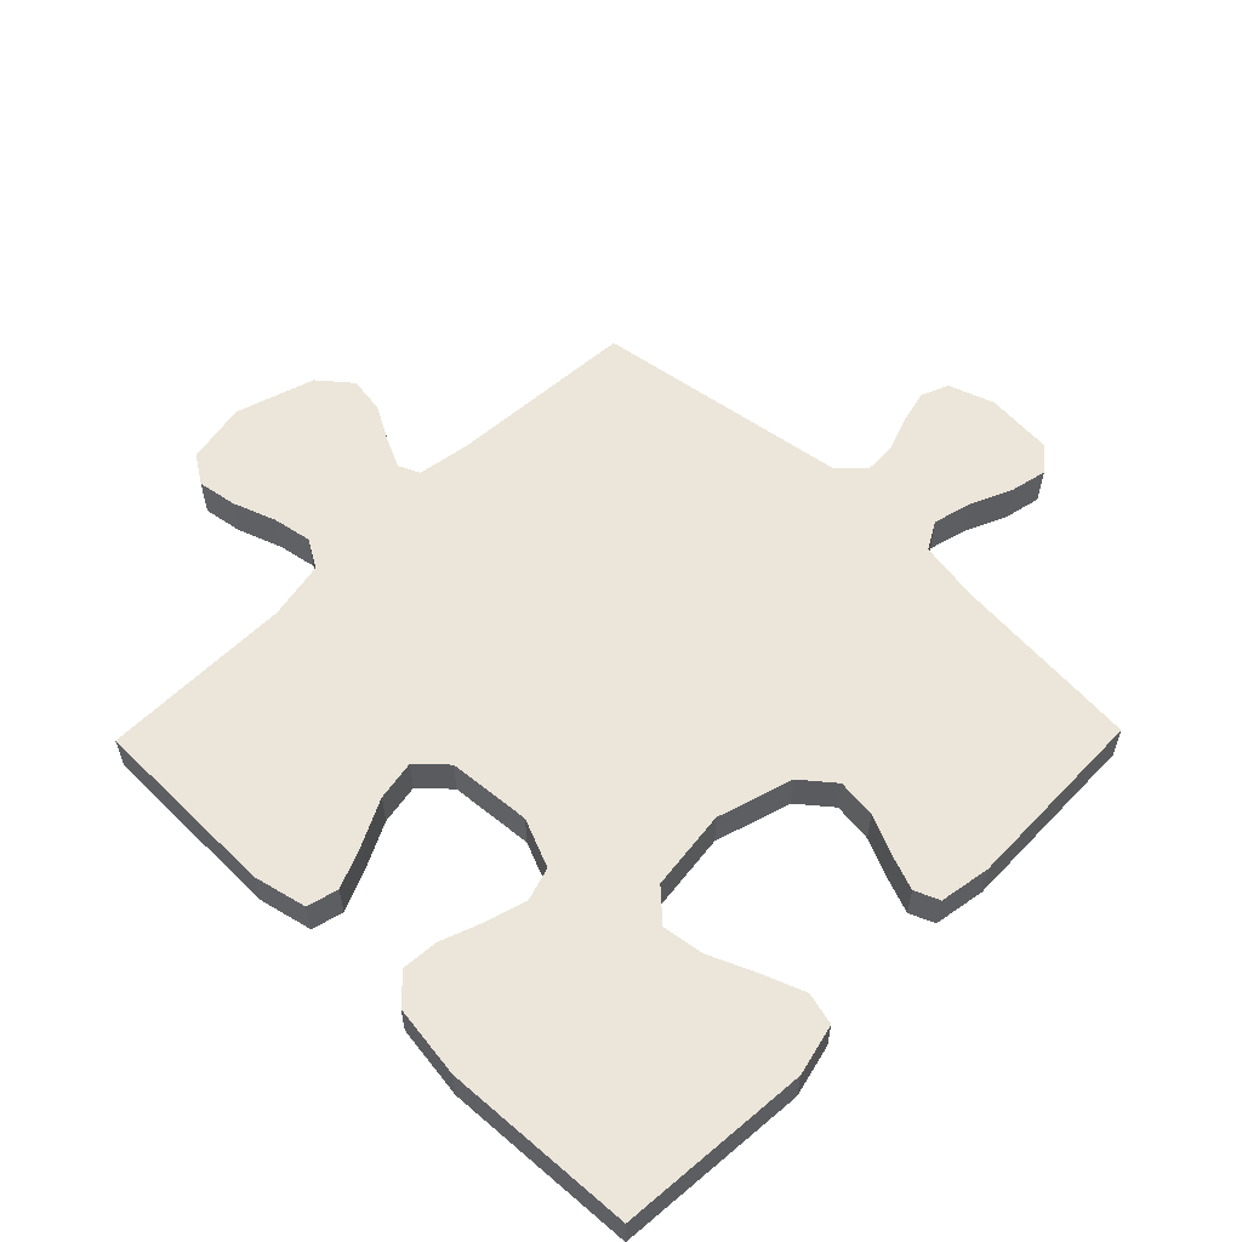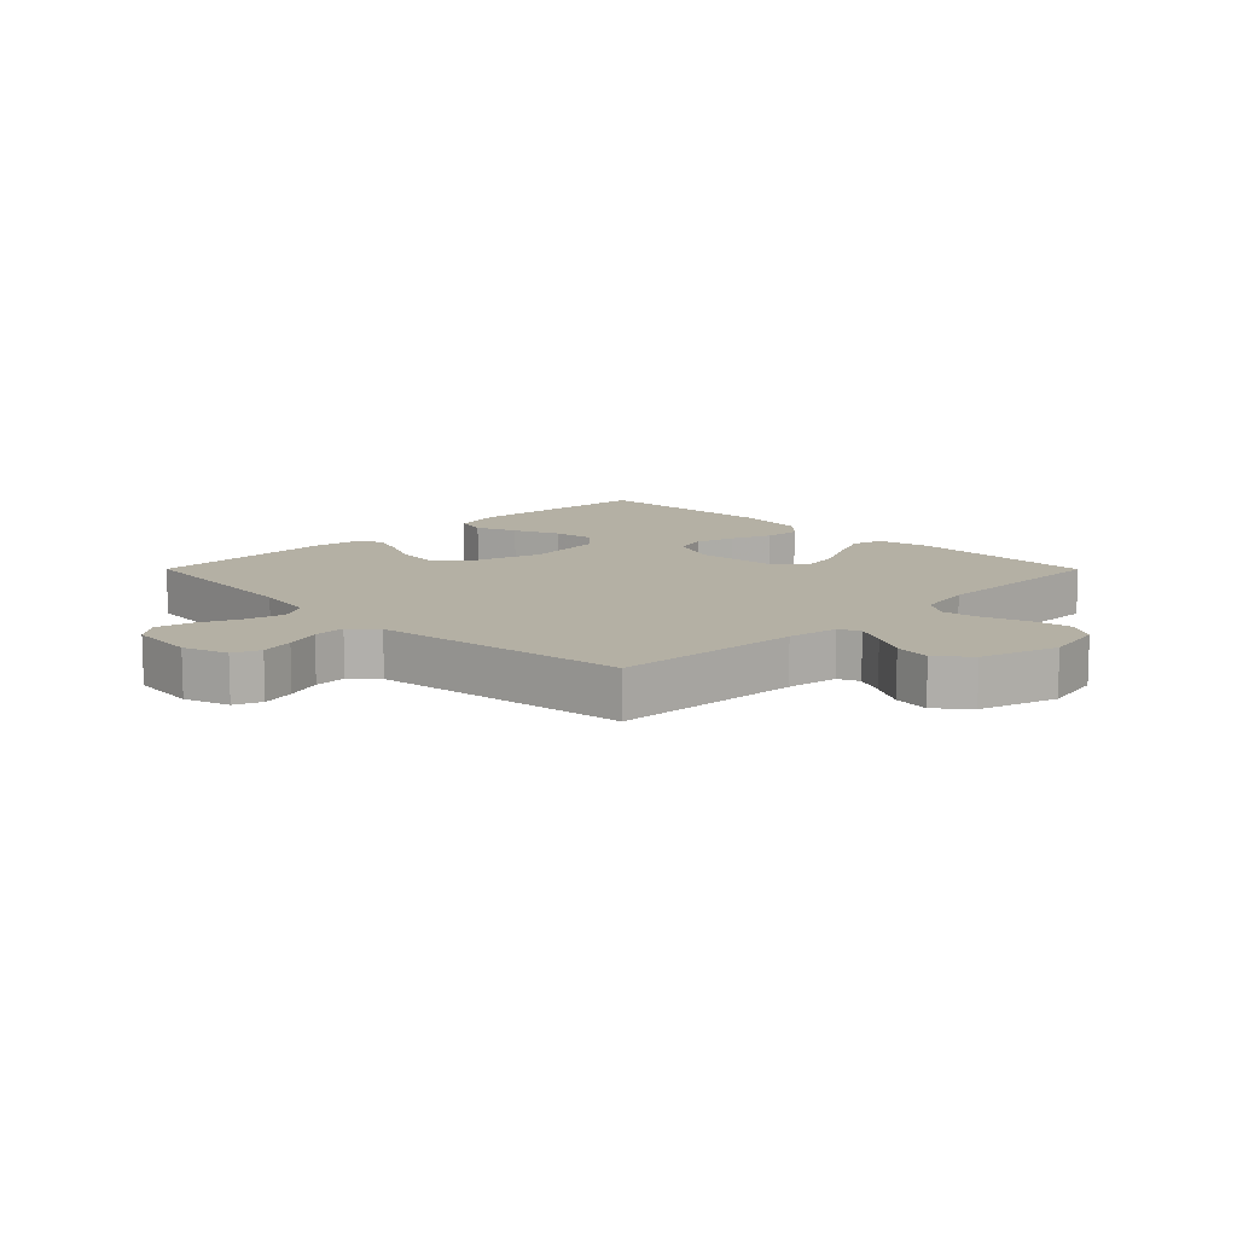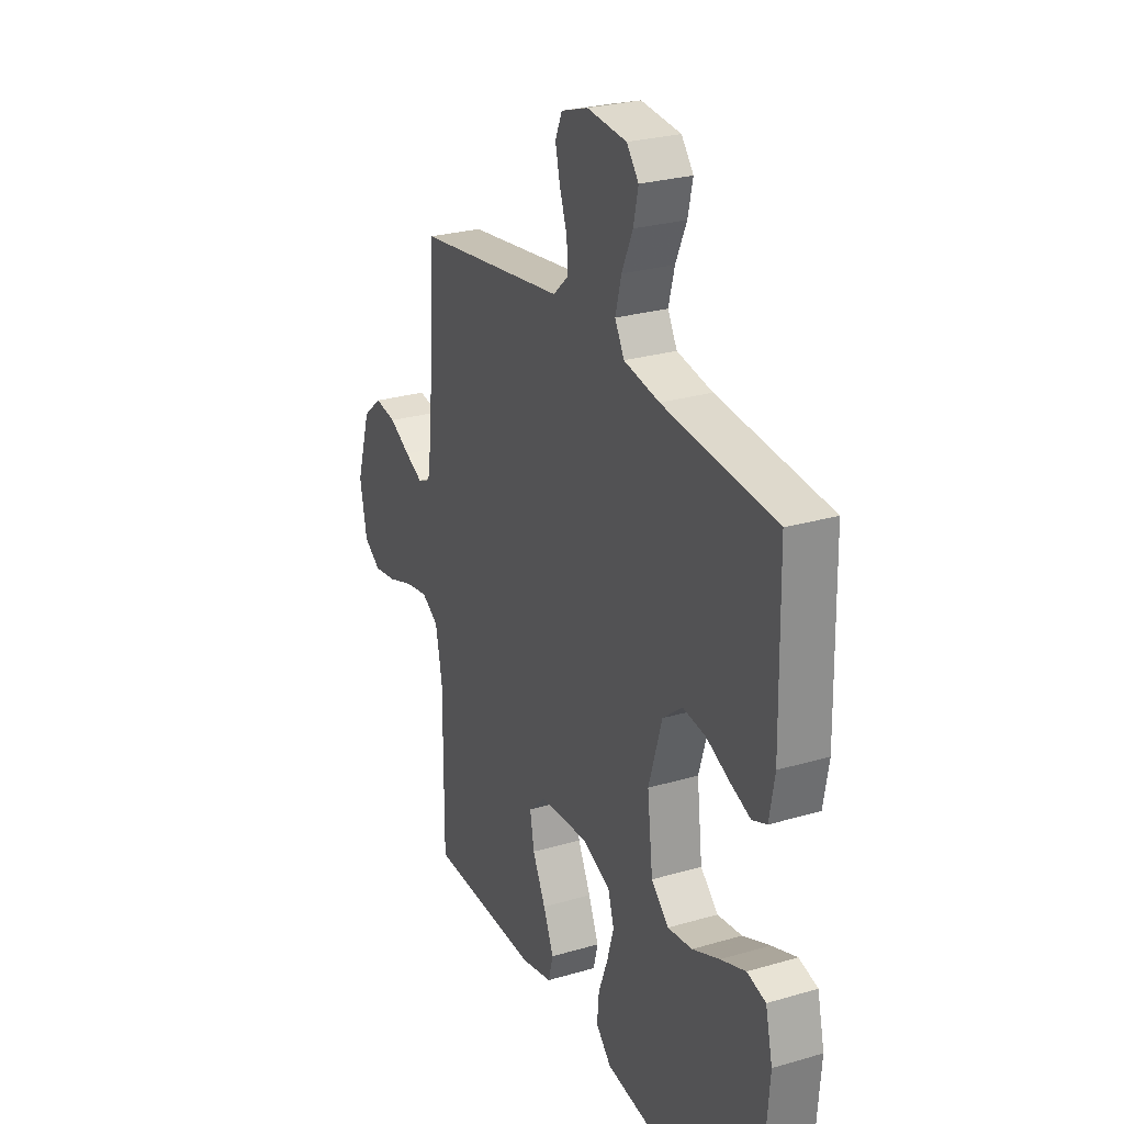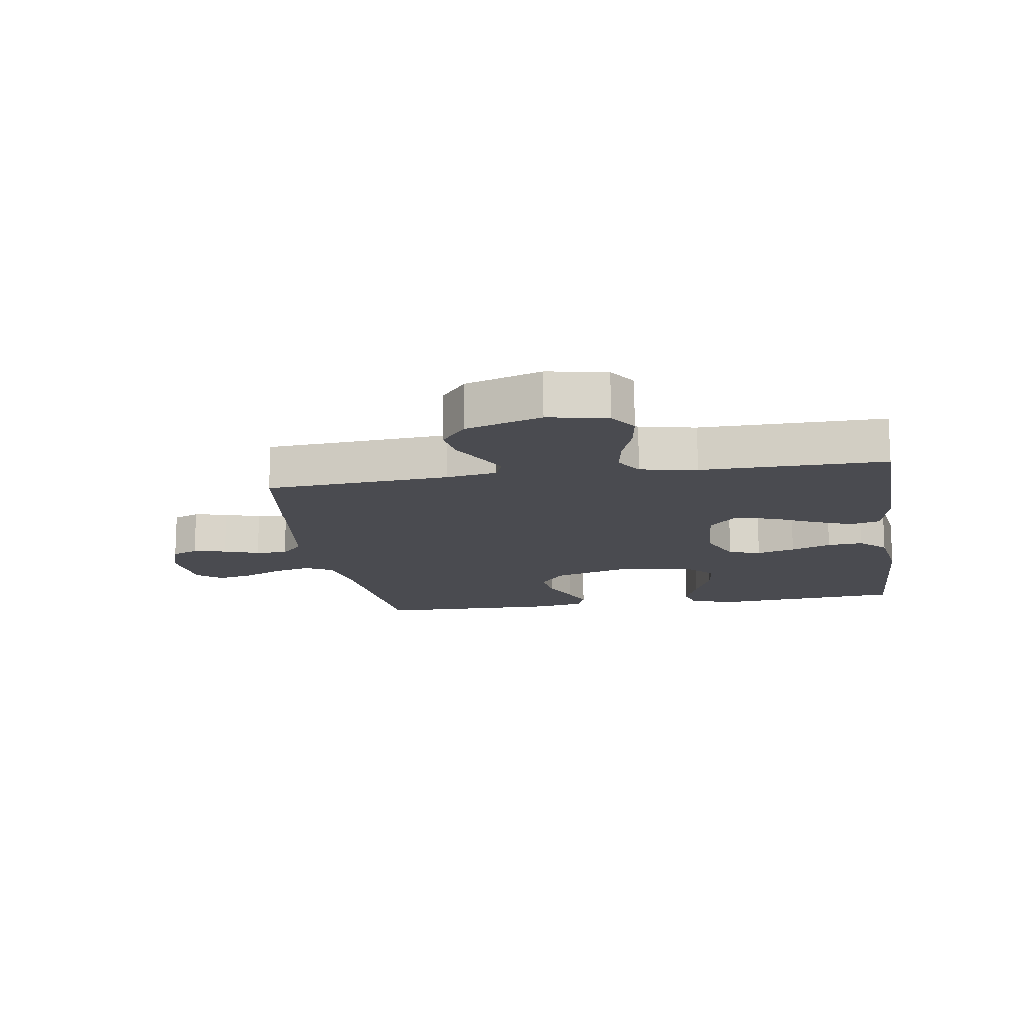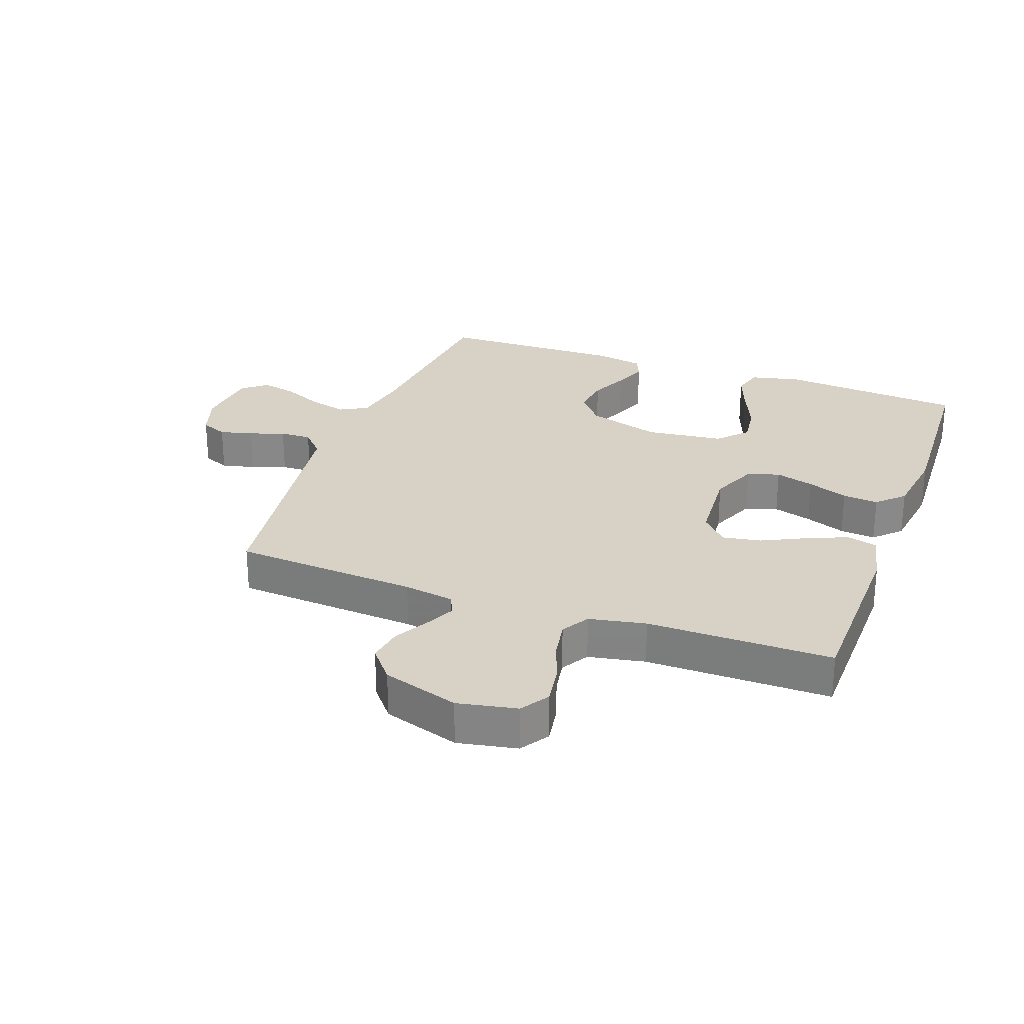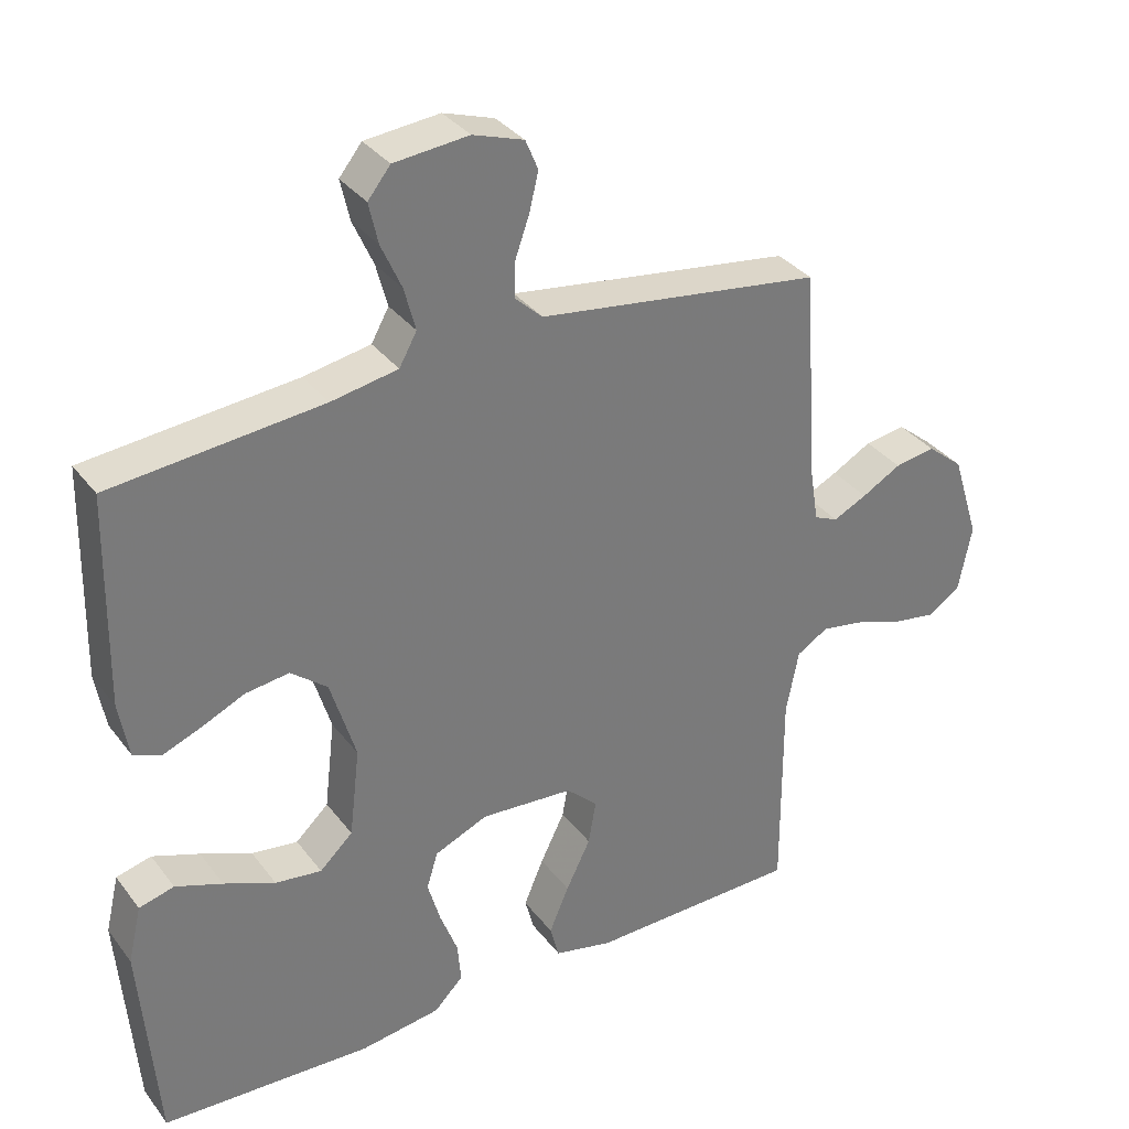
<metadata>
{"format":"obj","ext":"obj","renderer":"f3d","projection":"perspective","resolution":1024,"background":"white","views":[{"elev":57.2,"azim":-135.7,"up":"+Y"},{"elev":11.4,"azim":45.1,"up":"+Y"},{"elev":26.7,"azim":-114.6,"up":"+Z"},{"elev":-14.4,"azim":99.2,"up":"+Y"},{"elev":27.2,"azim":110.1,"up":"+Y"},{"elev":33.9,"azim":-31.5,"up":"+Z"}]}
</metadata>
<code>
v -0.5 0.07 0.5
v -0.2 0.07 0.528
v -0.105 0.07 0.545
v -0.08 0.07 0.59
v -0.096 0.07 0.651
v -0.125 0.07 0.716
v -0.138 0.07 0.774
v -0.106 0.07 0.814
v 0 0.07 0.824
v 0.072 0.07 0.8
v 0.09 0.07 0.757
v 0.077 0.07 0.703
v 0.057 0.07 0.646
v 0.055 0.07 0.595
v 0.095 0.07 0.558
v 0.2 0.07 0.543
v 0.5 0.07 0.5
v 0.52 0.07 0.2
v 0.533 0.07 0.118
v 0.567 0.07 0.103
v 0.615 0.07 0.126
v 0.671 0.07 0.157
v 0.729 0.07 0.166
v 0.78 0.07 0.124
v 0.819 0.07 0
v 0.8 0.07 -0.096
v 0.754 0.07 -0.126
v 0.692 0.07 -0.116
v 0.624 0.07 -0.092
v 0.562 0.07 -0.081
v 0.517 0.07 -0.108
v 0.499 0.07 -0.2
v 0.5 0.07 -0.5
v 0.2 0.07 -0.505
v 0.116 0.07 -0.486
v 0.103 0.07 -0.437
v 0.131 0.07 -0.371
v 0.166 0.07 -0.3
v 0.177 0.07 -0.237
v 0.132 0.07 -0.195
v 0 0.07 -0.185
v -0.076 0.07 -0.217
v -0.092 0.07 -0.269
v -0.074 0.07 -0.332
v -0.049 0.07 -0.398
v -0.044 0.07 -0.456
v -0.085 0.07 -0.498
v -0.2 0.07 -0.514
v -0.5 0.07 -0.5
v -0.524 0.07 -0.2
v -0.505 0.07 -0.119
v -0.455 0.07 -0.106
v -0.388 0.07 -0.131
v -0.315 0.07 -0.162
v -0.249 0.07 -0.171
v -0.202 0.07 -0.127
v -0.187 0.07 0
v -0.223 0.07 0.119
v -0.275 0.07 0.161
v -0.337 0.07 0.153
v -0.399 0.07 0.125
v -0.453 0.07 0.104
v -0.492 0.07 0.12
v -0.506 0.07 0.2
v -0.5 0 0.5
v -0.2 0 0.528
v -0.105 0 0.545
v -0.08 0 0.59
v -0.096 0 0.651
v -0.125 0 0.716
v -0.138 0 0.774
v -0.106 0 0.814
v 0 0 0.824
v 0.072 0 0.8
v 0.09 0 0.757
v 0.077 0 0.703
v 0.057 0 0.646
v 0.055 0 0.595
v 0.095 0 0.558
v 0.2 0 0.543
v 0.5 0 0.5
v 0.52 0 0.2
v 0.533 0 0.118
v 0.567 0 0.103
v 0.615 0 0.126
v 0.671 0 0.157
v 0.729 0 0.166
v 0.78 0 0.124
v 0.819 0 0
v 0.8 0 -0.096
v 0.754 0 -0.126
v 0.692 0 -0.116
v 0.624 0 -0.092
v 0.562 0 -0.081
v 0.517 0 -0.108
v 0.499 0 -0.2
v 0.5 0 -0.5
v 0.2 0 -0.505
v 0.116 0 -0.486
v 0.103 0 -0.437
v 0.131 0 -0.371
v 0.166 0 -0.3
v 0.177 0 -0.237
v 0.132 0 -0.195
v 0 0 -0.185
v -0.076 0 -0.217
v -0.092 0 -0.269
v -0.074 0 -0.332
v -0.049 0 -0.398
v -0.044 0 -0.456
v -0.085 0 -0.498
v -0.2 0 -0.514
v -0.5 0 -0.5
v -0.524 0 -0.2
v -0.505 0 -0.119
v -0.455 0 -0.106
v -0.388 0 -0.131
v -0.315 0 -0.162
v -0.249 0 -0.171
v -0.202 0 -0.127
v -0.187 0 0
v -0.223 0 0.119
v -0.275 0 0.161
v -0.337 0 0.153
v -0.399 0 0.125
v -0.453 0 0.104
v -0.492 0 0.12
v -0.506 0 0.2
f 64 1 2
f 63 64 2
f 62 63 2
f 61 62 2
f 60 61 2
f 59 60 2 3
f 58 59 3 4
f 57 58 4
f 56 57 4
f 52 53 54
f 51 52 54
f 50 51 54
f 49 50 54
f 48 49 54
f 47 48 54
f 46 47 54
f 45 46 54
f 44 45 54
f 43 44 54 55
f 42 43 55 56
f 36 37 38
f 35 36 38
f 34 35 38
f 33 34 38
f 32 33 38
f 31 32 38 39
f 30 31 39 40
f 27 28 29
f 26 27 29
f 25 26 29
f 24 25 29
f 23 24 29
f 22 23 29
f 21 22 29
f 20 21 29 30
f 30 40 41
f 20 30 41
f 19 20 41
f 15 16 17 18
f 11 12 13
f 10 11 13
f 9 10 13
f 8 9 13
f 7 8 13
f 6 7 13
f 5 6 13
f 4 5 13 14
f 42 56 4
f 41 42 4
f 19 41 4
f 18 19 4
f 15 18 4
f 4 14 15
f 66 65 128
f 66 128 127
f 66 127 126
f 66 126 125
f 66 125 124
f 67 66 124 123
f 68 67 123 122
f 68 122 121
f 68 121 120
f 118 117 116
f 118 116 115
f 118 115 114
f 118 114 113
f 118 113 112
f 118 112 111
f 118 111 110
f 118 110 109
f 118 109 108
f 119 118 108 107
f 120 119 107 106
f 102 101 100
f 102 100 99
f 102 99 98
f 102 98 97
f 102 97 96
f 103 102 96 95
f 104 103 95 94
f 93 92 91
f 93 91 90
f 93 90 89
f 93 89 88
f 93 88 87
f 93 87 86
f 93 86 85
f 94 93 85 84
f 105 104 94
f 105 94 84
f 105 84 83
f 82 81 80 79
f 77 76 75
f 77 75 74
f 77 74 73
f 77 73 72
f 77 72 71
f 77 71 70
f 77 70 69
f 78 77 69 68
f 68 120 106
f 68 106 105
f 68 105 83
f 68 83 82
f 68 82 79
f 79 78 68
f 1 65 66 2
f 2 66 67 3
f 3 67 68 4
f 4 68 69 5
f 5 69 70 6
f 6 70 71 7
f 7 71 72 8
f 8 72 73 9
f 9 73 74 10
f 10 74 75 11
f 11 75 76 12
f 12 76 77 13
f 13 77 78 14
f 14 78 79 15
f 15 79 80 16
f 16 80 81 17
f 17 81 82 18
f 18 82 83 19
f 19 83 84 20
f 20 84 85 21
f 21 85 86 22
f 22 86 87 23
f 23 87 88 24
f 24 88 89 25
f 25 89 90 26
f 26 90 91 27
f 27 91 92 28
f 28 92 93 29
f 29 93 94 30
f 30 94 95 31
f 31 95 96 32
f 32 96 97 33
f 33 97 98 34
f 34 98 99 35
f 35 99 100 36
f 36 100 101 37
f 37 101 102 38
f 38 102 103 39
f 39 103 104 40
f 40 104 105 41
f 41 105 106 42
f 42 106 107 43
f 43 107 108 44
f 44 108 109 45
f 45 109 110 46
f 46 110 111 47
f 47 111 112 48
f 48 112 113 49
f 49 113 114 50
f 50 114 115 51
f 51 115 116 52
f 52 116 117 53
f 53 117 118 54
f 54 118 119 55
f 55 119 120 56
f 56 120 121 57
f 57 121 122 58
f 58 122 123 59
f 59 123 124 60
f 60 124 125 61
f 61 125 126 62
f 62 126 127 63
f 63 127 128 64
f 64 128 65 1

</code>
